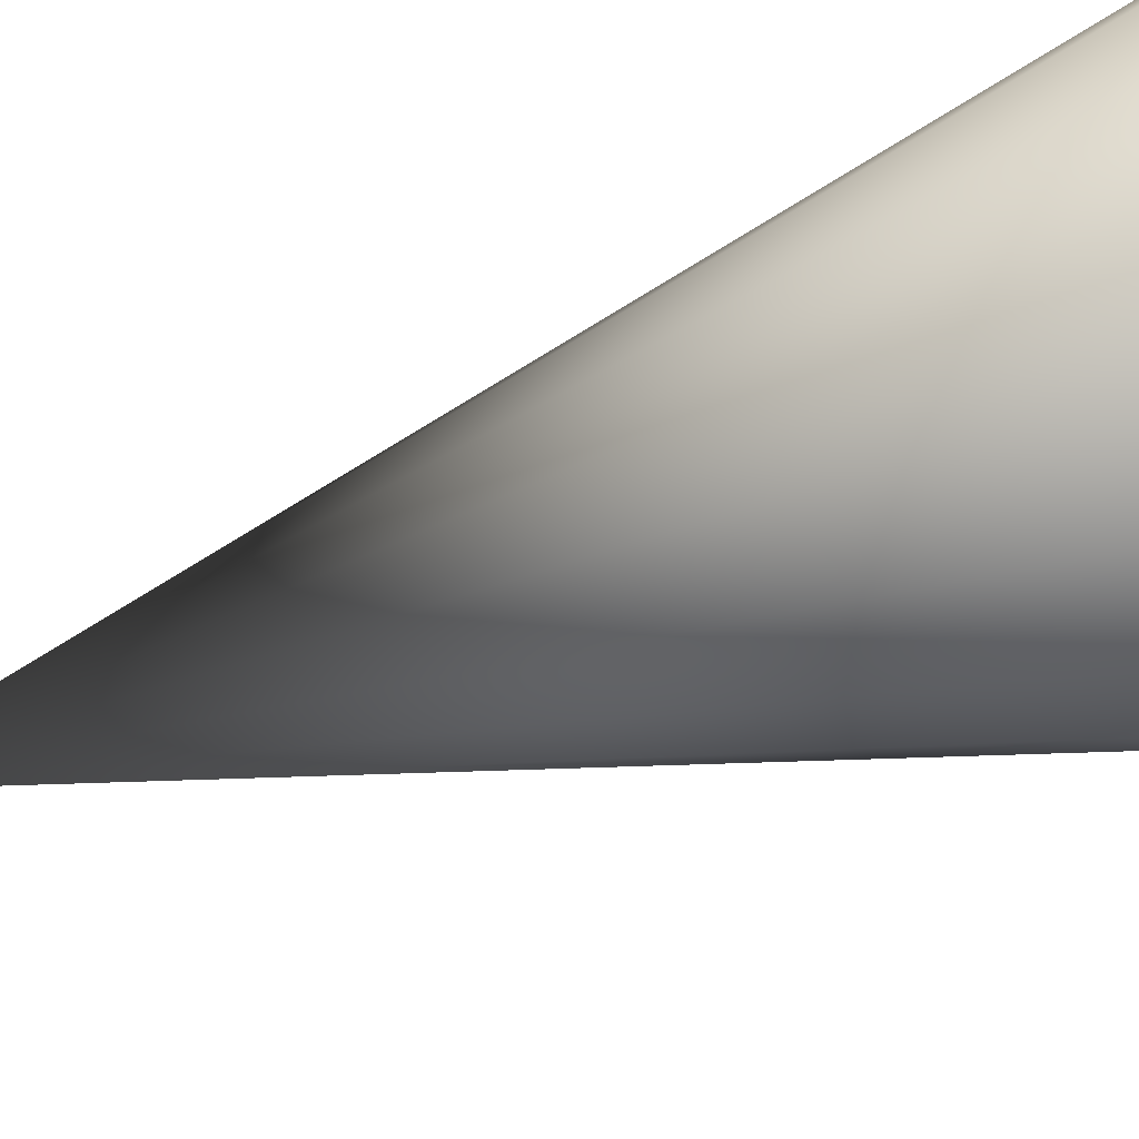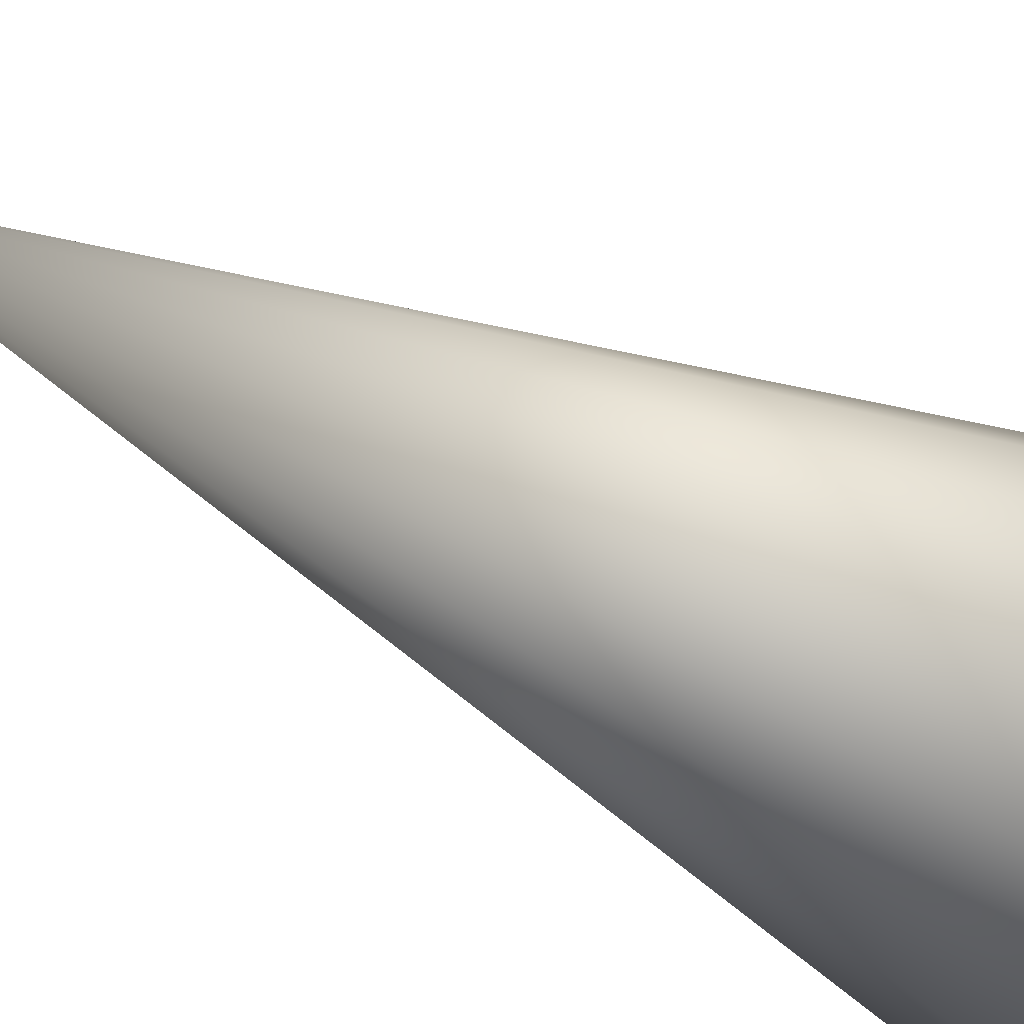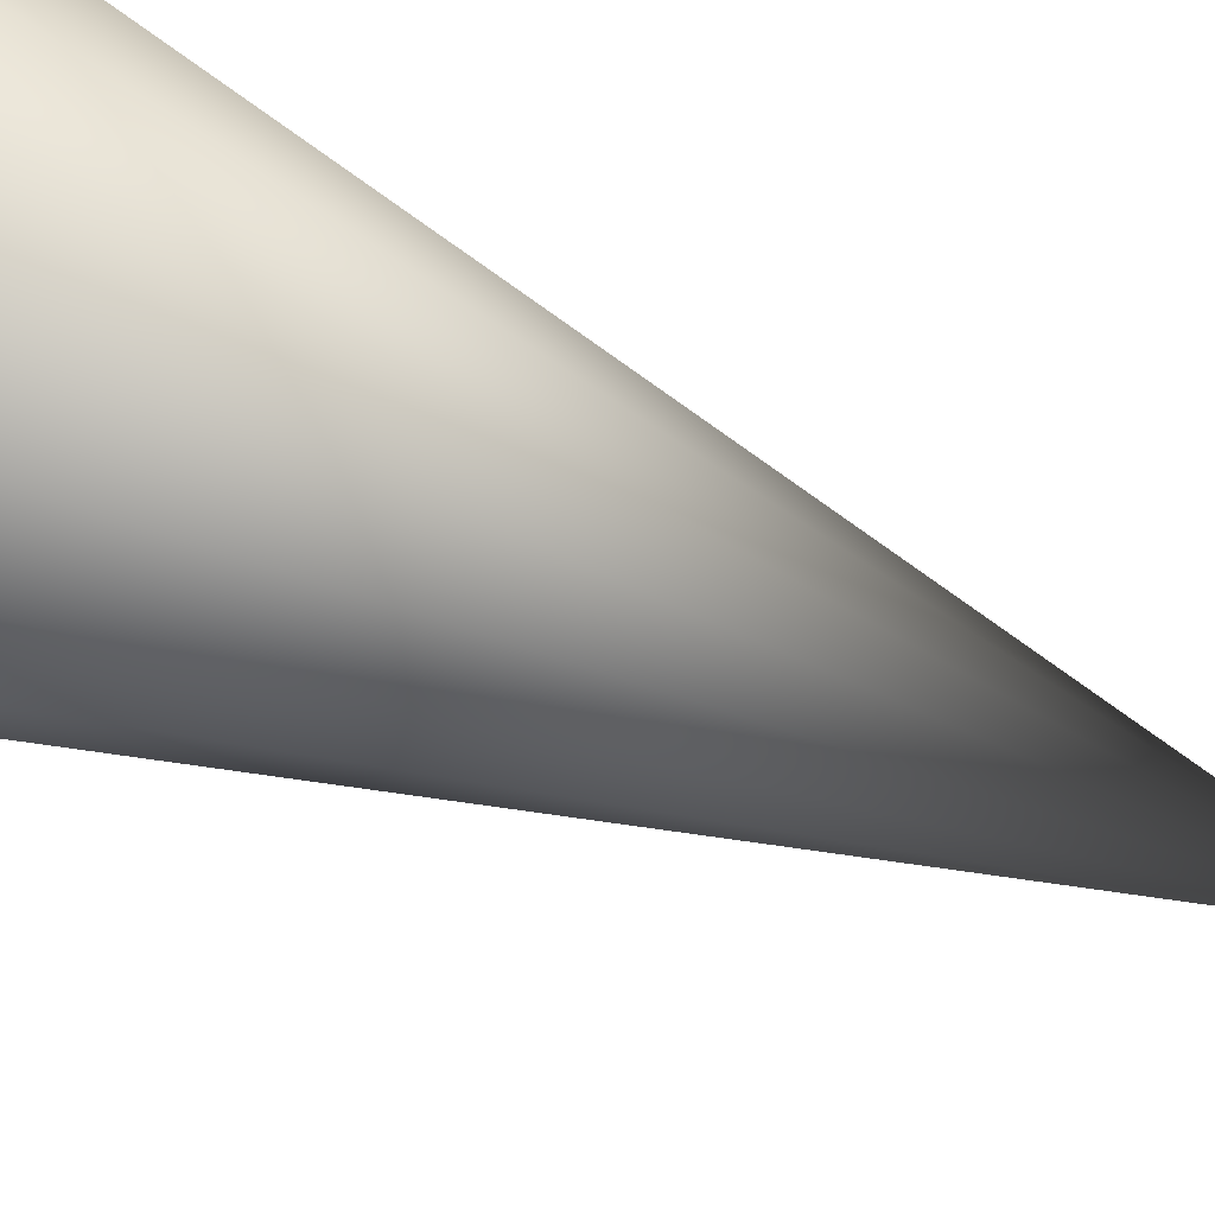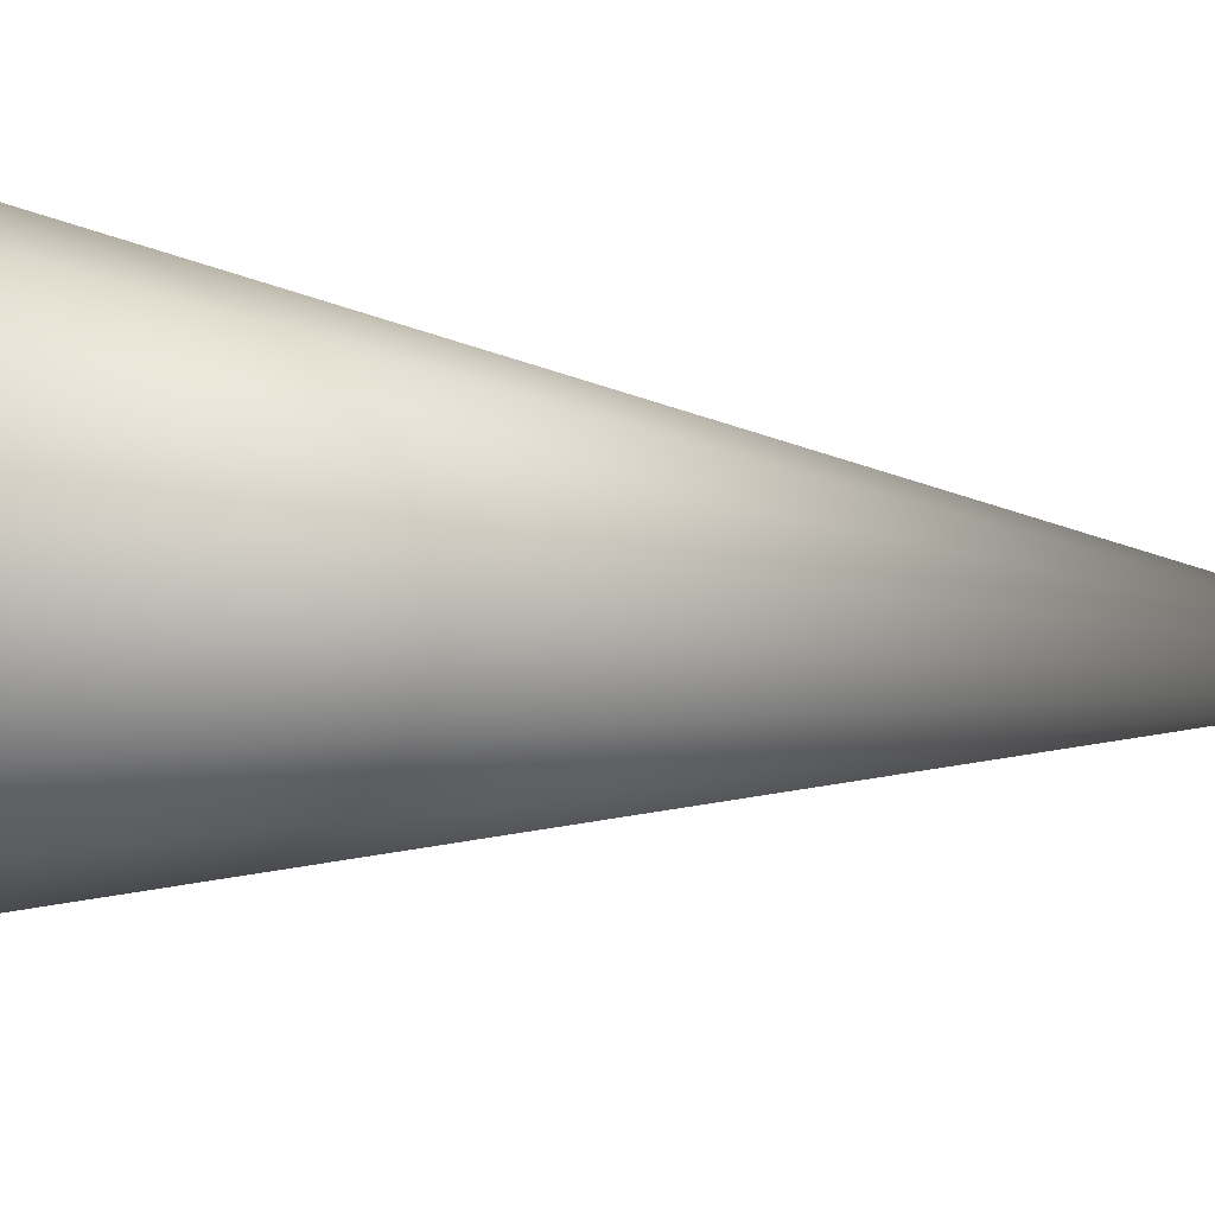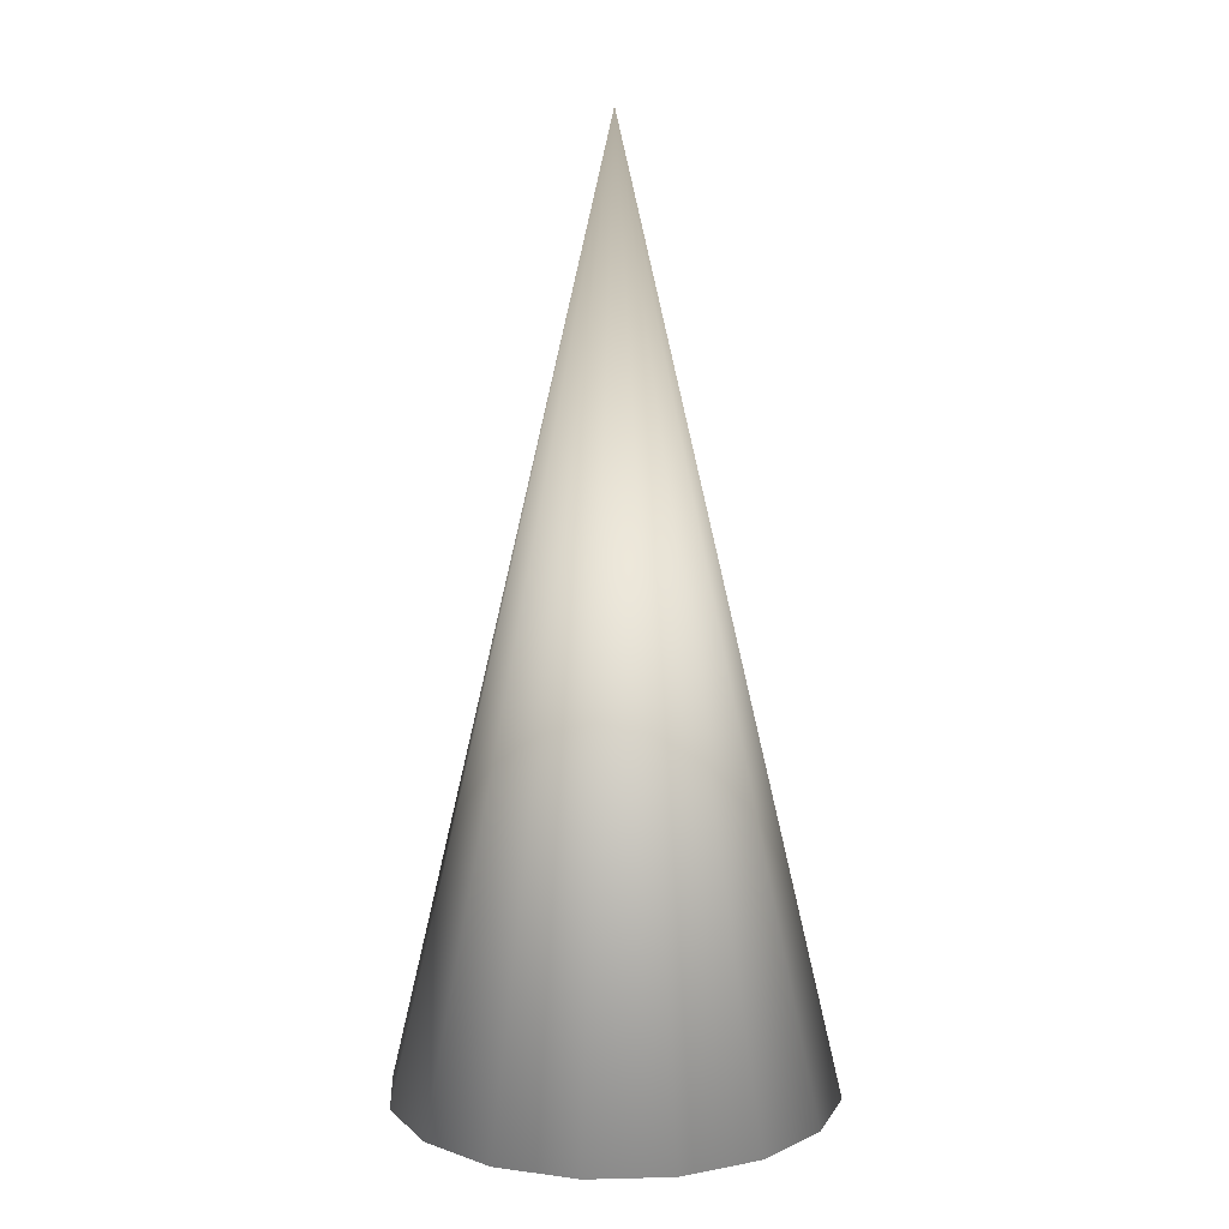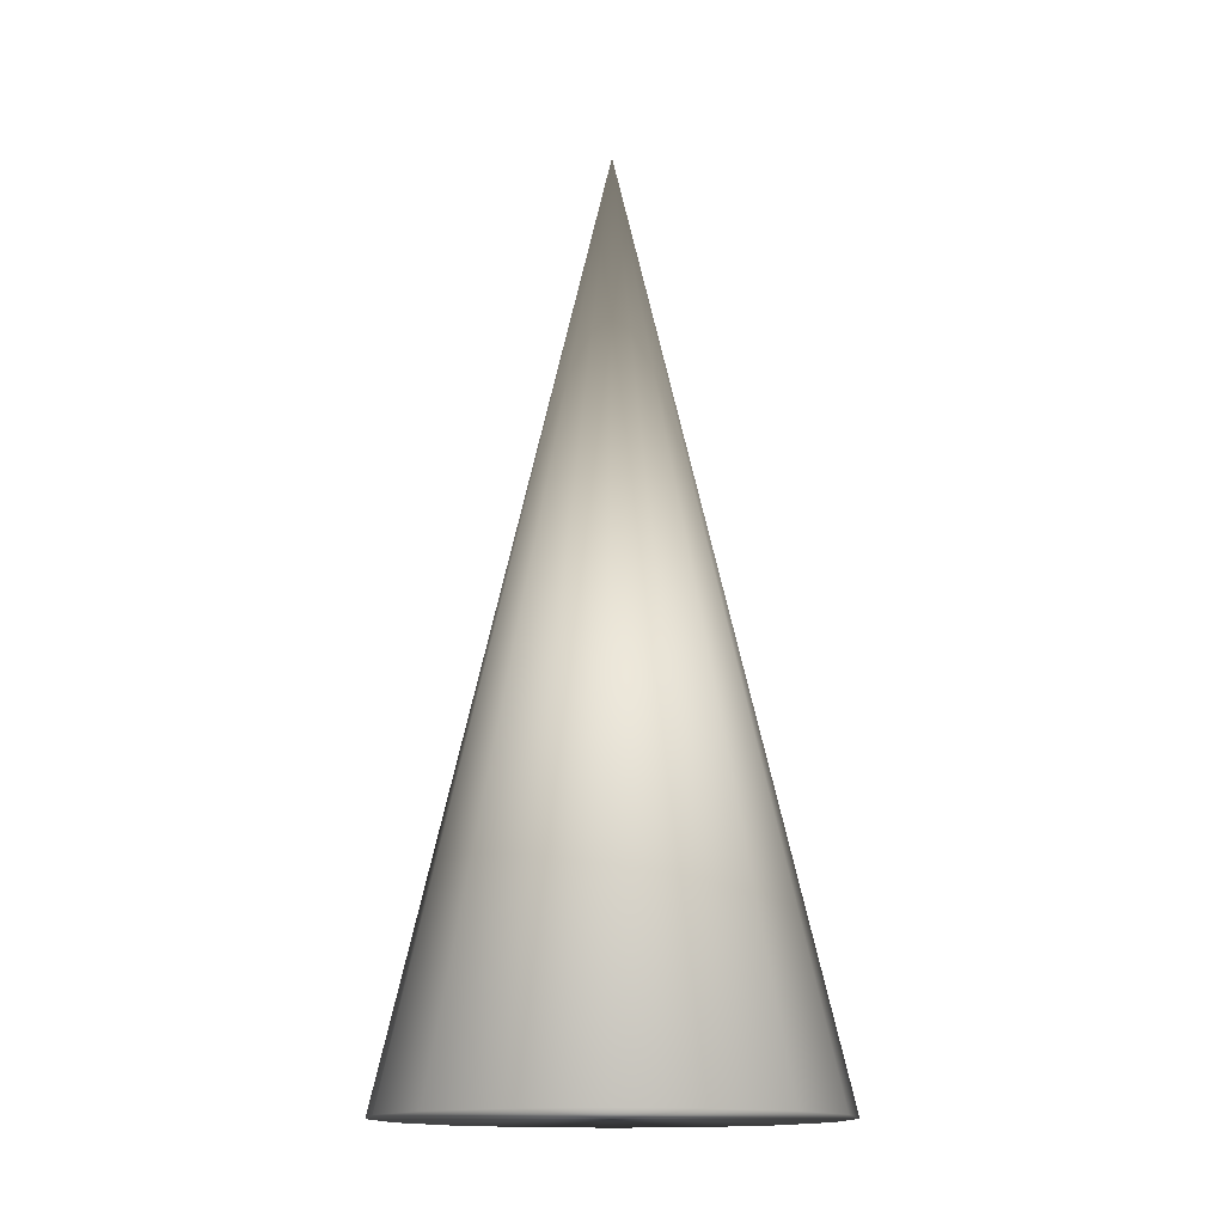
<metadata>
{"format":"obj","ext":"obj","renderer":"f3d","projection":"perspective","resolution":1024,"background":"white","views":[{"elev":-44.2,"azim":-67.1,"up":"+Z"},{"elev":-46.4,"azim":-122.2,"up":"+Z"},{"elev":-73.2,"azim":67.6,"up":"+Z"},{"elev":32.6,"azim":97.5,"up":"+Z"},{"elev":9.8,"azim":165.2,"up":"+Y"},{"elev":-14.7,"azim":-156.5,"up":"+Y"}]}
</metadata>
<code>
o cone1
v 0.46 -0.3895 1.542e-18
v 0.425 -0.3895 0.176
v 0.3253 -0.3895 0.3253
v 0.176 -0.3895 0.425
v 7.637e-18 -0.3895 0.46
v -0.176 -0.3895 0.425
v -0.3253 -0.3895 0.3253
v -0.425 -0.3895 0.176
v -0.46 -0.3895 5.788e-17
v -0.425 -0.3895 -0.176
v -0.3253 -0.3895 -0.3253
v -0.176 -0.3895 -0.425
v -1.05e-16 -0.3895 -0.46
v 0.176 -0.3895 -0.425
v 0.3253 -0.3895 -0.3253
v 0.425 -0.3895 -0.176
v -1.453e-16 1.559 1.186e-16
g cone1_default
f 1 17 2
f 2 3 4 5 6 7 8 9 10 11 12 13 14 15 16 1
f 2 17 3
f 3 17 4
f 4 17 5
f 5 17 6
f 6 17 7
f 7 17 8
f 8 17 9
f 9 17 10
f 10 17 11
f 11 17 12
f 12 17 13
f 13 17 14
f 14 17 15
f 15 17 16
f 16 17 1

</code>
